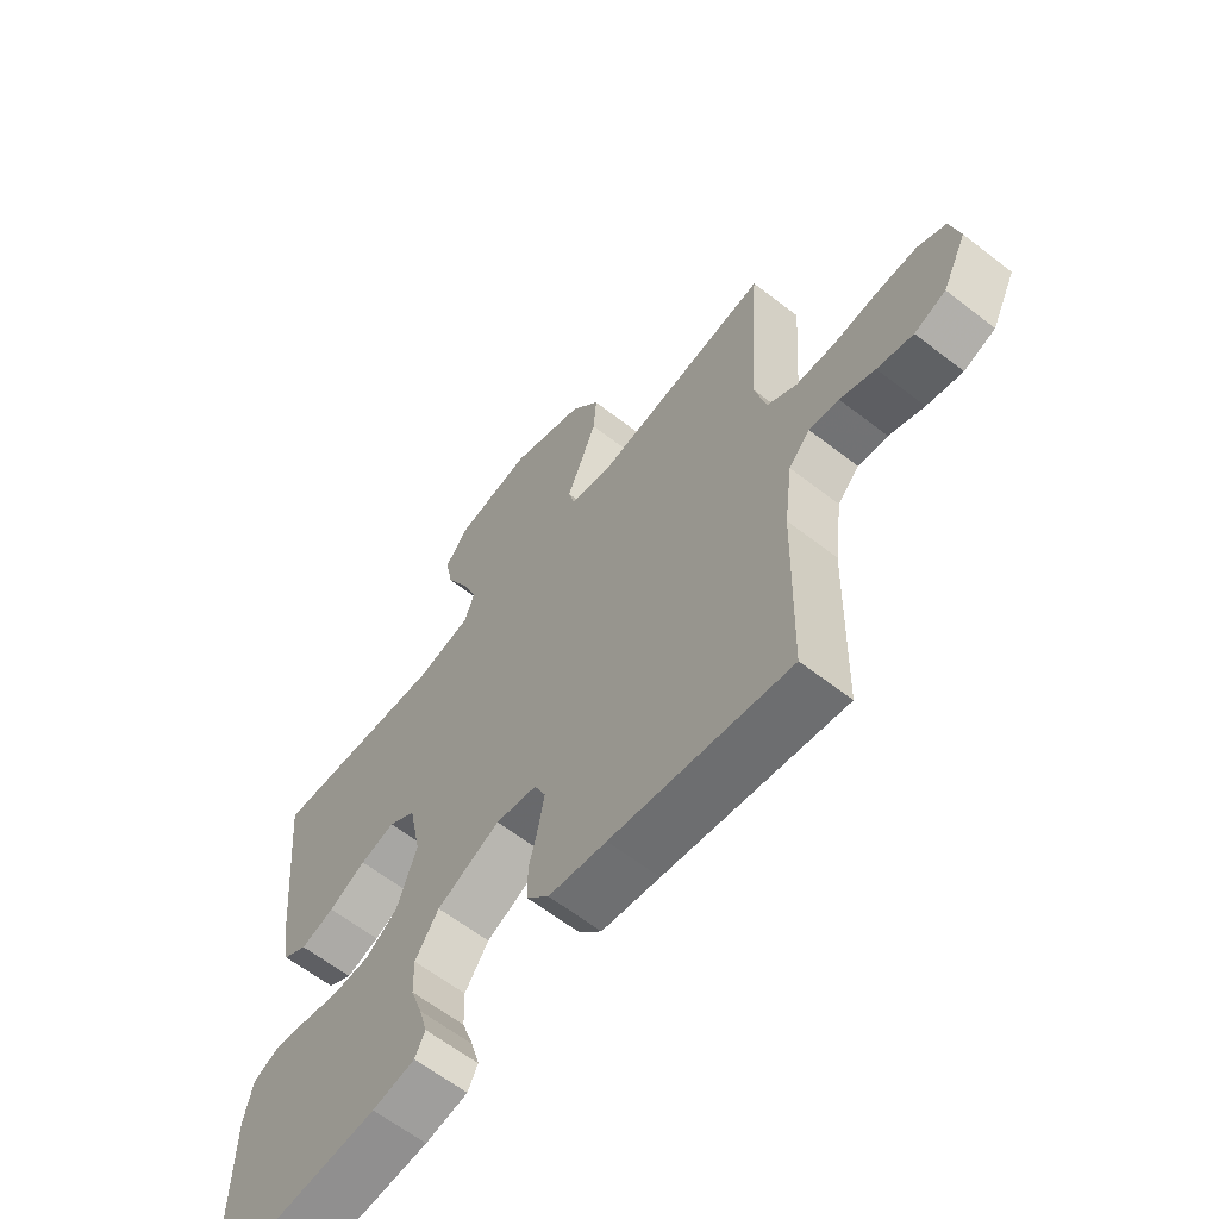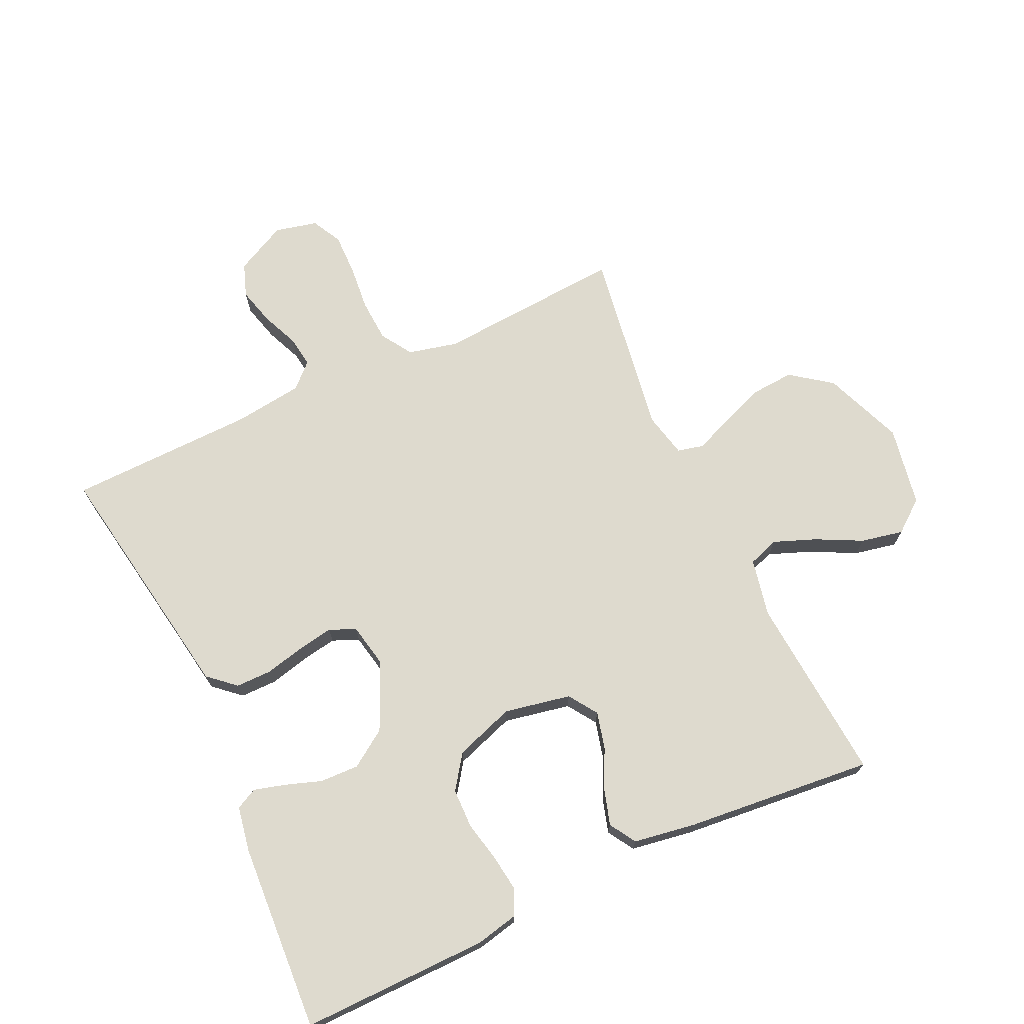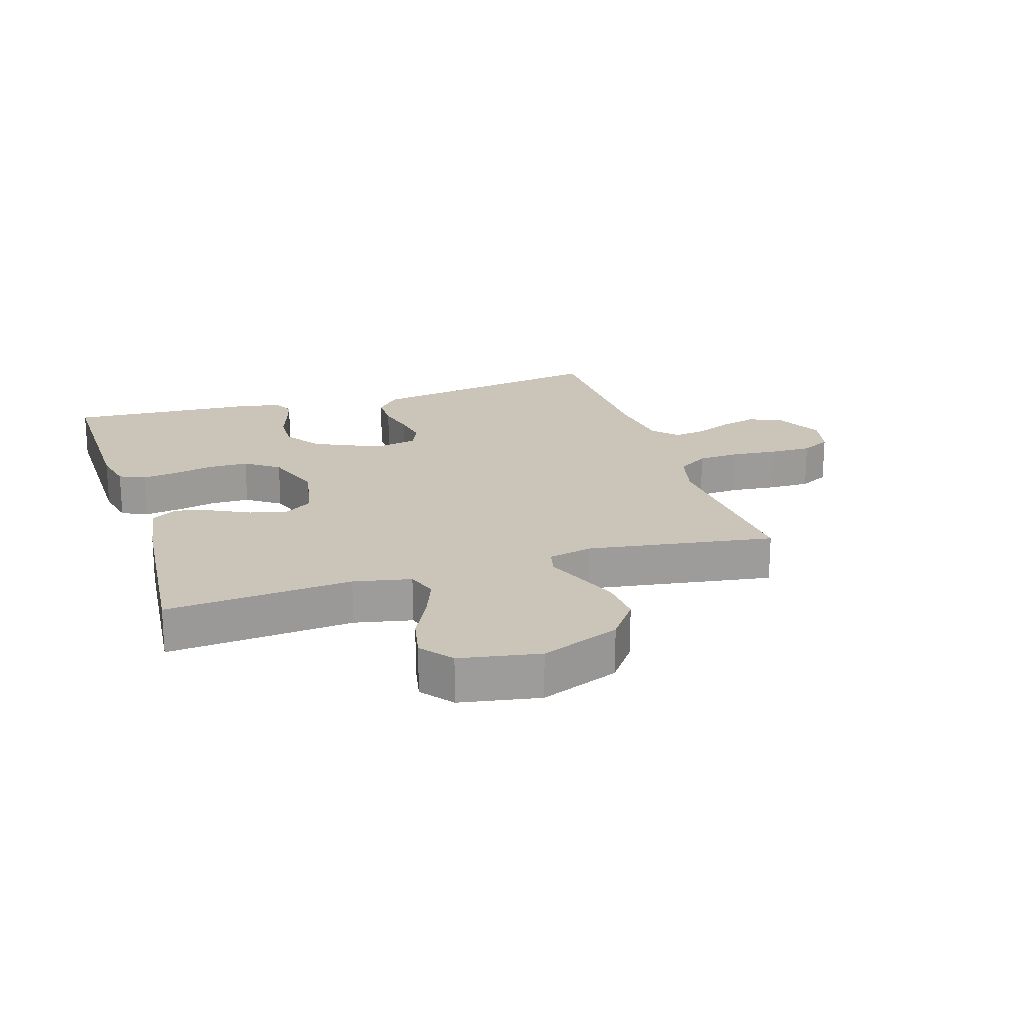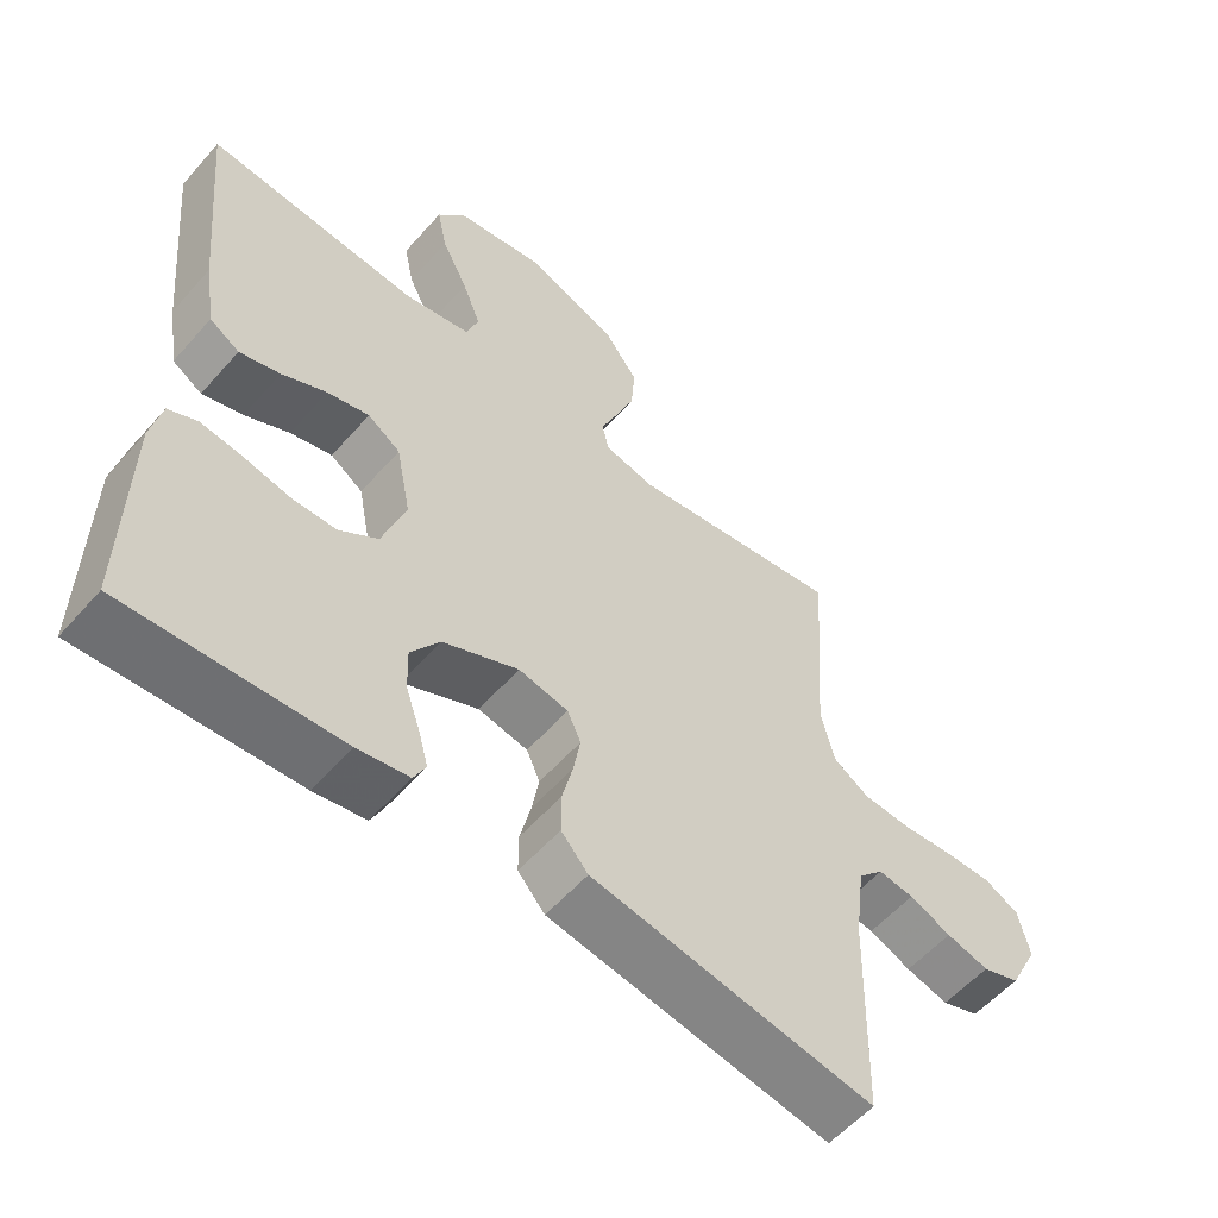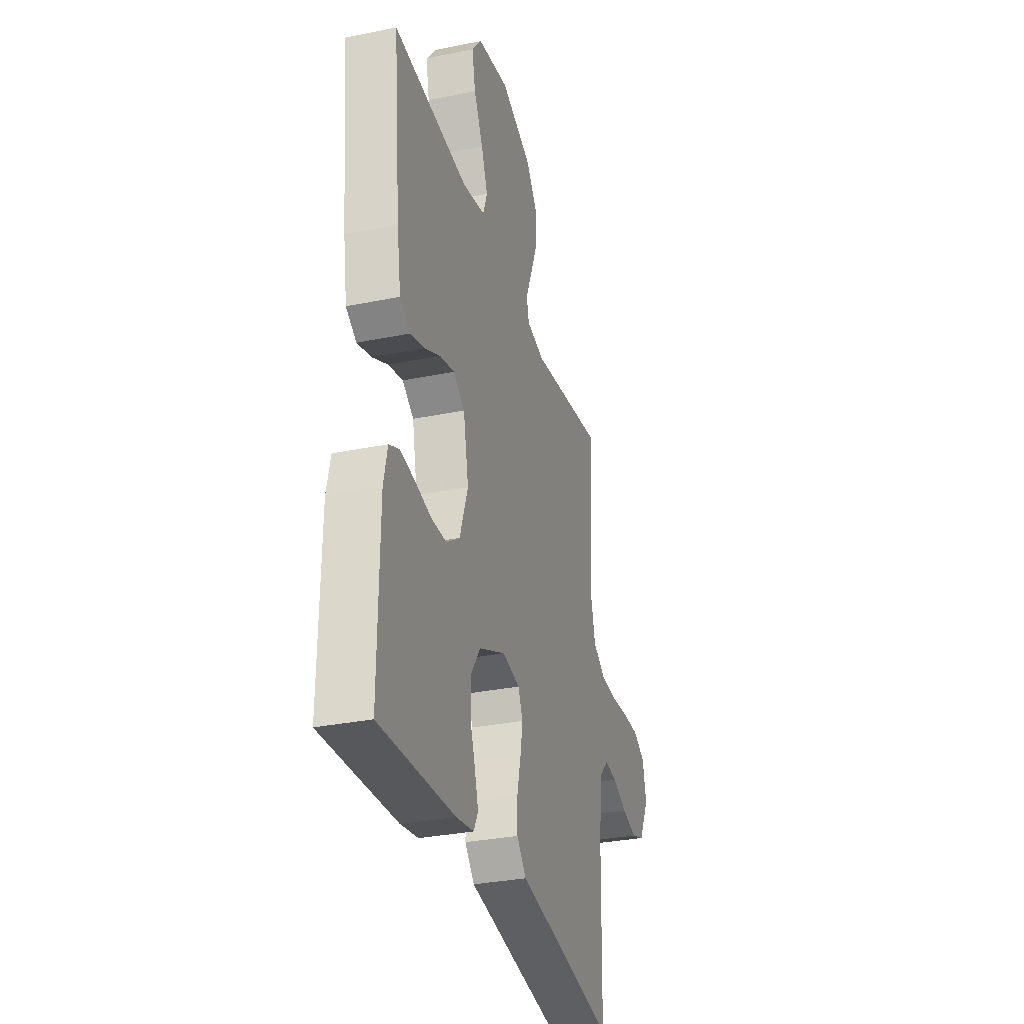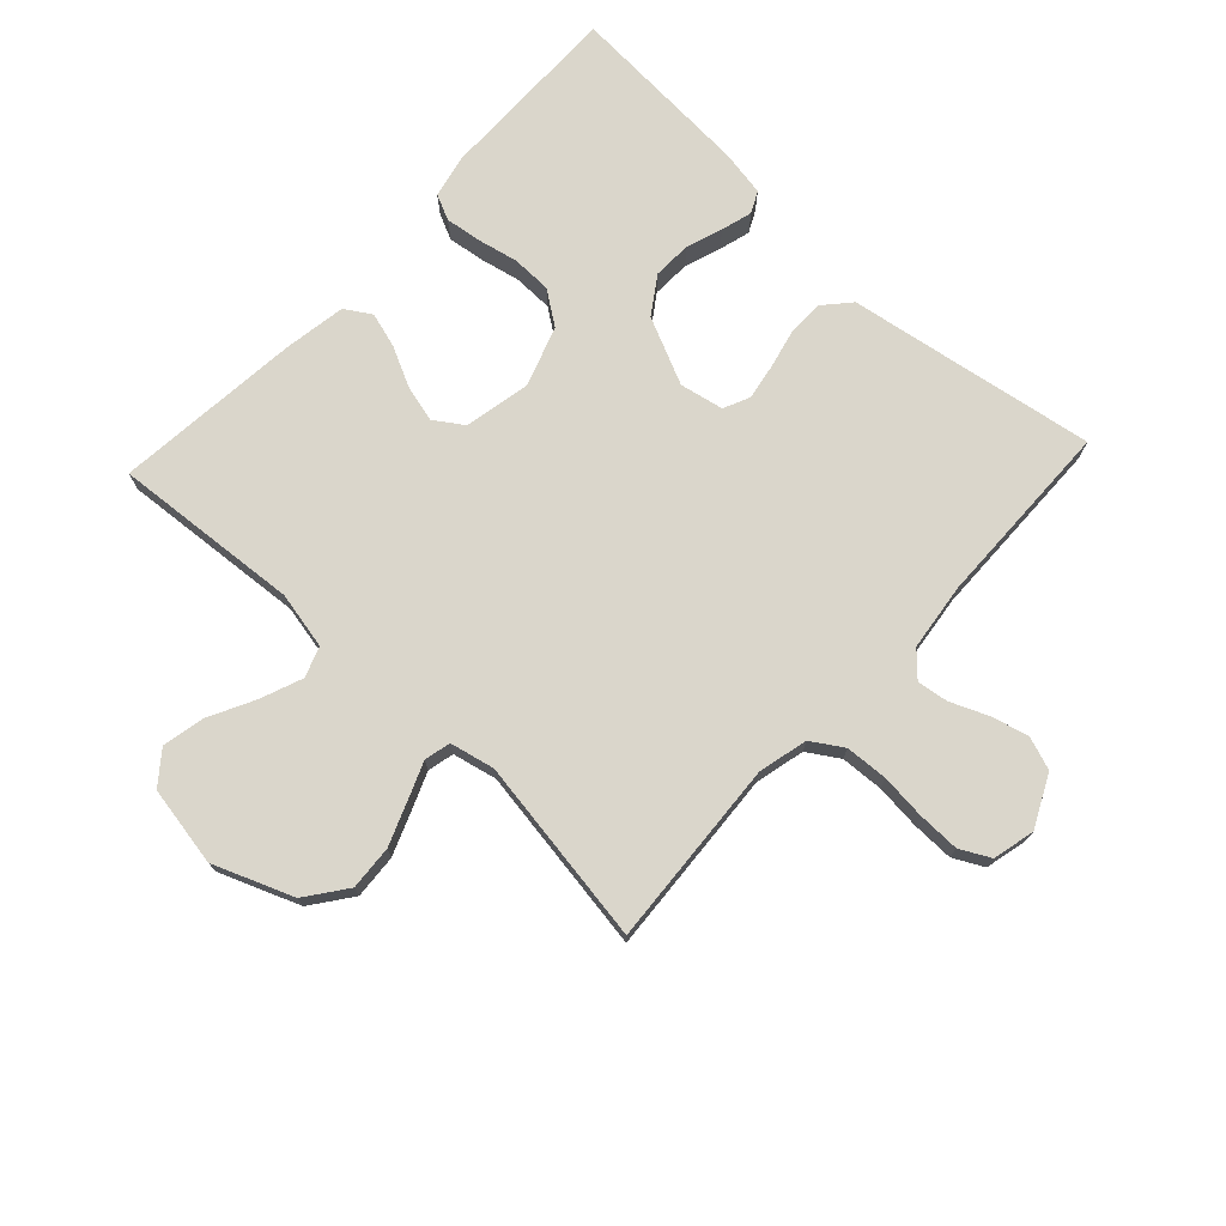
<metadata>
{"format":"obj","ext":"obj","renderer":"f3d","projection":"perspective","resolution":1024,"background":"white","views":[{"elev":-62.5,"azim":51.8,"up":"+Z"},{"elev":71.1,"azim":-115.0,"up":"+Y"},{"elev":20.3,"azim":-17.5,"up":"+Y"},{"elev":-56.7,"azim":-40.7,"up":"+Z"},{"elev":-31.8,"azim":-73.9,"up":"+Z"},{"elev":73.8,"azim":43.0,"up":"+Y"}]}
</metadata>
<code>
v 0.5 0.07 0.5
v 0.479 0.07 0.2
v 0.498 0.07 0.121
v 0.548 0.07 0.089
v 0.616 0.07 0.085
v 0.689 0.07 0.092
v 0.756 0.07 0.093
v 0.804 0.07 0.068
v 0.82 0.07 0
v 0.779 0.07 -0.082
v 0.726 0.07 -0.101
v 0.666 0.07 -0.085
v 0.607 0.07 -0.06
v 0.557 0.07 -0.053
v 0.521 0.07 -0.091
v 0.507 0.07 -0.2
v 0.5 0.07 -0.5
v 0.2 0.07 -0.45
v 0.102 0.07 -0.434
v 0.064 0.07 -0.391
v 0.064 0.07 -0.333
v 0.079 0.07 -0.27
v 0.089 0.07 -0.213
v 0.07 0.07 -0.171
v 0 0.07 -0.157
v -0.107 0.07 -0.206
v -0.147 0.07 -0.265
v -0.145 0.07 -0.327
v -0.125 0.07 -0.385
v -0.111 0.07 -0.435
v -0.128 0.07 -0.469
v -0.2 0.07 -0.482
v -0.5 0.07 -0.5
v -0.496 0.07 -0.2
v -0.481 0.07 -0.132
v -0.44 0.07 -0.113
v -0.382 0.07 -0.121
v -0.317 0.07 -0.135
v -0.254 0.07 -0.134
v -0.2 0.07 -0.096
v -0.167 0.07 0
v -0.188 0.07 0.106
v -0.234 0.07 0.137
v -0.293 0.07 0.122
v -0.356 0.07 0.091
v -0.413 0.07 0.074
v -0.455 0.07 0.1
v -0.471 0.07 0.2
v -0.5 0.07 0.5
v -0.2 0.07 0.476
v -0.108 0.07 0.495
v -0.091 0.07 0.544
v -0.117 0.07 0.611
v -0.154 0.07 0.684
v -0.168 0.07 0.752
v -0.128 0.07 0.803
v 0 0.07 0.826
v 0.127 0.07 0.776
v 0.175 0.07 0.711
v 0.17 0.07 0.64
v 0.143 0.07 0.571
v 0.119 0.07 0.512
v 0.129 0.07 0.47
v 0.2 0.07 0.454
v 0.5 0 0.5
v 0.479 0 0.2
v 0.498 0 0.121
v 0.548 0 0.089
v 0.616 0 0.085
v 0.689 0 0.092
v 0.756 0 0.093
v 0.804 0 0.068
v 0.82 0 0
v 0.779 0 -0.082
v 0.726 0 -0.101
v 0.666 0 -0.085
v 0.607 0 -0.06
v 0.557 0 -0.053
v 0.521 0 -0.091
v 0.507 0 -0.2
v 0.5 0 -0.5
v 0.2 0 -0.45
v 0.102 0 -0.434
v 0.064 0 -0.391
v 0.064 0 -0.333
v 0.079 0 -0.27
v 0.089 0 -0.213
v 0.07 0 -0.171
v 0 0 -0.157
v -0.107 0 -0.206
v -0.147 0 -0.265
v -0.145 0 -0.327
v -0.125 0 -0.385
v -0.111 0 -0.435
v -0.128 0 -0.469
v -0.2 0 -0.482
v -0.5 0 -0.5
v -0.496 0 -0.2
v -0.481 0 -0.132
v -0.44 0 -0.113
v -0.382 0 -0.121
v -0.317 0 -0.135
v -0.254 0 -0.134
v -0.2 0 -0.096
v -0.167 0 0
v -0.188 0 0.106
v -0.234 0 0.137
v -0.293 0 0.122
v -0.356 0 0.091
v -0.413 0 0.074
v -0.455 0 0.1
v -0.471 0 0.2
v -0.5 0 0.5
v -0.2 0 0.476
v -0.108 0 0.495
v -0.091 0 0.544
v -0.117 0 0.611
v -0.154 0 0.684
v -0.168 0 0.752
v -0.128 0 0.803
v 0 0 0.826
v 0.127 0 0.776
v 0.175 0 0.711
v 0.17 0 0.64
v 0.143 0 0.571
v 0.119 0 0.512
v 0.129 0 0.47
v 0.2 0 0.454
f 59 60 61 62
f 57 58 59 62
f 57 62 63
f 56 57 63
f 53 54 55 56
f 52 53 56 63
f 51 52 63
f 50 51 63 64
f 48 49 50
f 47 48 50 64
f 44 45 46 47
f 43 44 47 64
f 35 36 37 38
f 33 34 35 38
f 33 38 39
f 32 33 39 40
f 28 29 30 31
f 28 31 32 40
f 19 20 21 22
f 18 19 22 23
f 16 17 18 23
f 15 16 23 24
f 10 11 12 13
f 10 13 14
f 9 10 14
f 8 9 14
f 5 6 7 8
f 4 5 8 14
f 3 4 14 15
f 43 64 1 2
f 42 43 2 3
f 41 42 3 15
f 27 28 40 41
f 26 27 41
f 25 26 41
f 15 24 25 41
f 126 125 124 123
f 126 123 122 121
f 127 126 121
f 127 121 120
f 120 119 118 117
f 127 120 117 116
f 127 116 115
f 128 127 115 114
f 114 113 112
f 128 114 112 111
f 111 110 109 108
f 128 111 108 107
f 102 101 100 99
f 102 99 98 97
f 103 102 97
f 104 103 97 96
f 95 94 93 92
f 104 96 95 92
f 86 85 84 83
f 87 86 83 82
f 87 82 81 80
f 88 87 80 79
f 77 76 75 74
f 78 77 74
f 78 74 73
f 78 73 72
f 72 71 70 69
f 78 72 69 68
f 79 78 68 67
f 66 65 128 107
f 67 66 107 106
f 79 67 106 105
f 105 104 92 91
f 105 91 90
f 105 90 89
f 105 89 88 79
f 1 65 66 2
f 2 66 67 3
f 3 67 68 4
f 4 68 69 5
f 5 69 70 6
f 6 70 71 7
f 7 71 72 8
f 8 72 73 9
f 9 73 74 10
f 10 74 75 11
f 11 75 76 12
f 12 76 77 13
f 13 77 78 14
f 14 78 79 15
f 15 79 80 16
f 16 80 81 17
f 17 81 82 18
f 18 82 83 19
f 19 83 84 20
f 20 84 85 21
f 21 85 86 22
f 22 86 87 23
f 23 87 88 24
f 24 88 89 25
f 25 89 90 26
f 26 90 91 27
f 27 91 92 28
f 28 92 93 29
f 29 93 94 30
f 30 94 95 31
f 31 95 96 32
f 32 96 97 33
f 33 97 98 34
f 34 98 99 35
f 35 99 100 36
f 36 100 101 37
f 37 101 102 38
f 38 102 103 39
f 39 103 104 40
f 40 104 105 41
f 41 105 106 42
f 42 106 107 43
f 43 107 108 44
f 44 108 109 45
f 45 109 110 46
f 46 110 111 47
f 47 111 112 48
f 48 112 113 49
f 49 113 114 50
f 50 114 115 51
f 51 115 116 52
f 52 116 117 53
f 53 117 118 54
f 54 118 119 55
f 55 119 120 56
f 56 120 121 57
f 57 121 122 58
f 58 122 123 59
f 59 123 124 60
f 60 124 125 61
f 61 125 126 62
f 62 126 127 63
f 63 127 128 64
f 64 128 65 1

</code>
